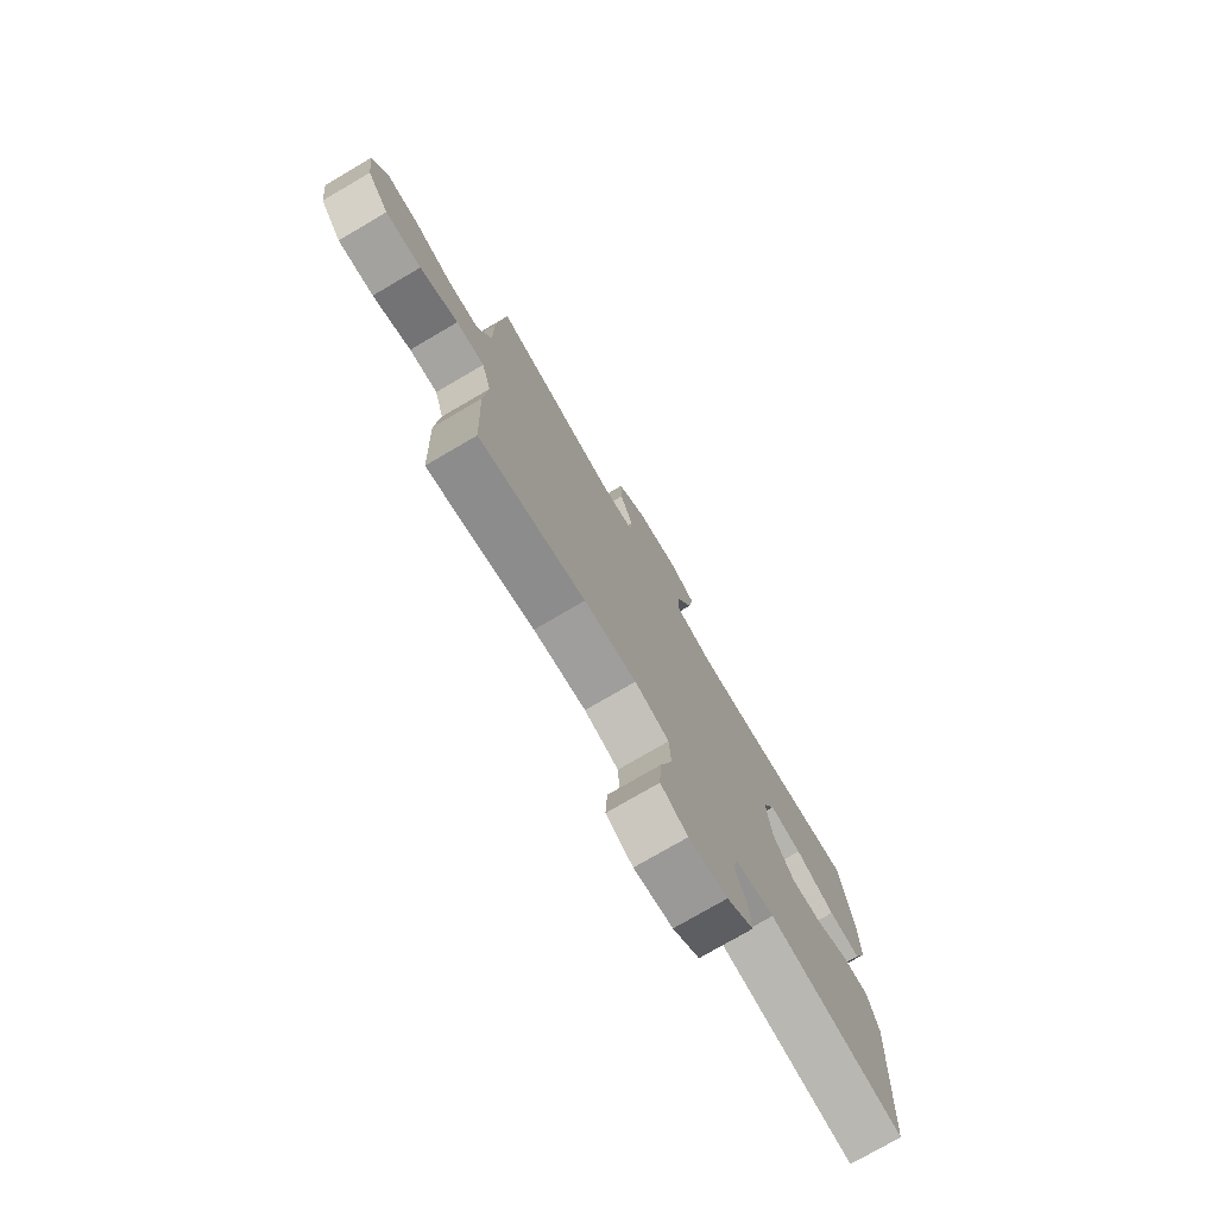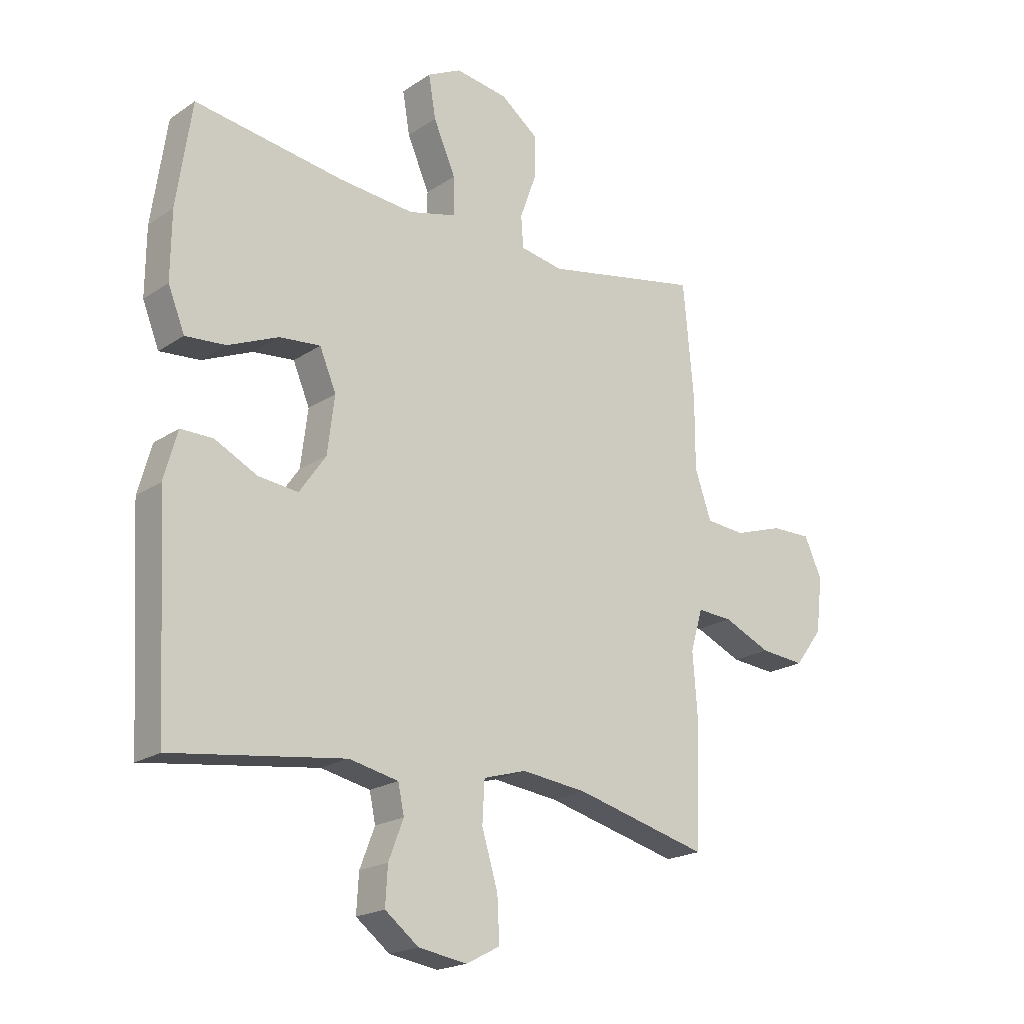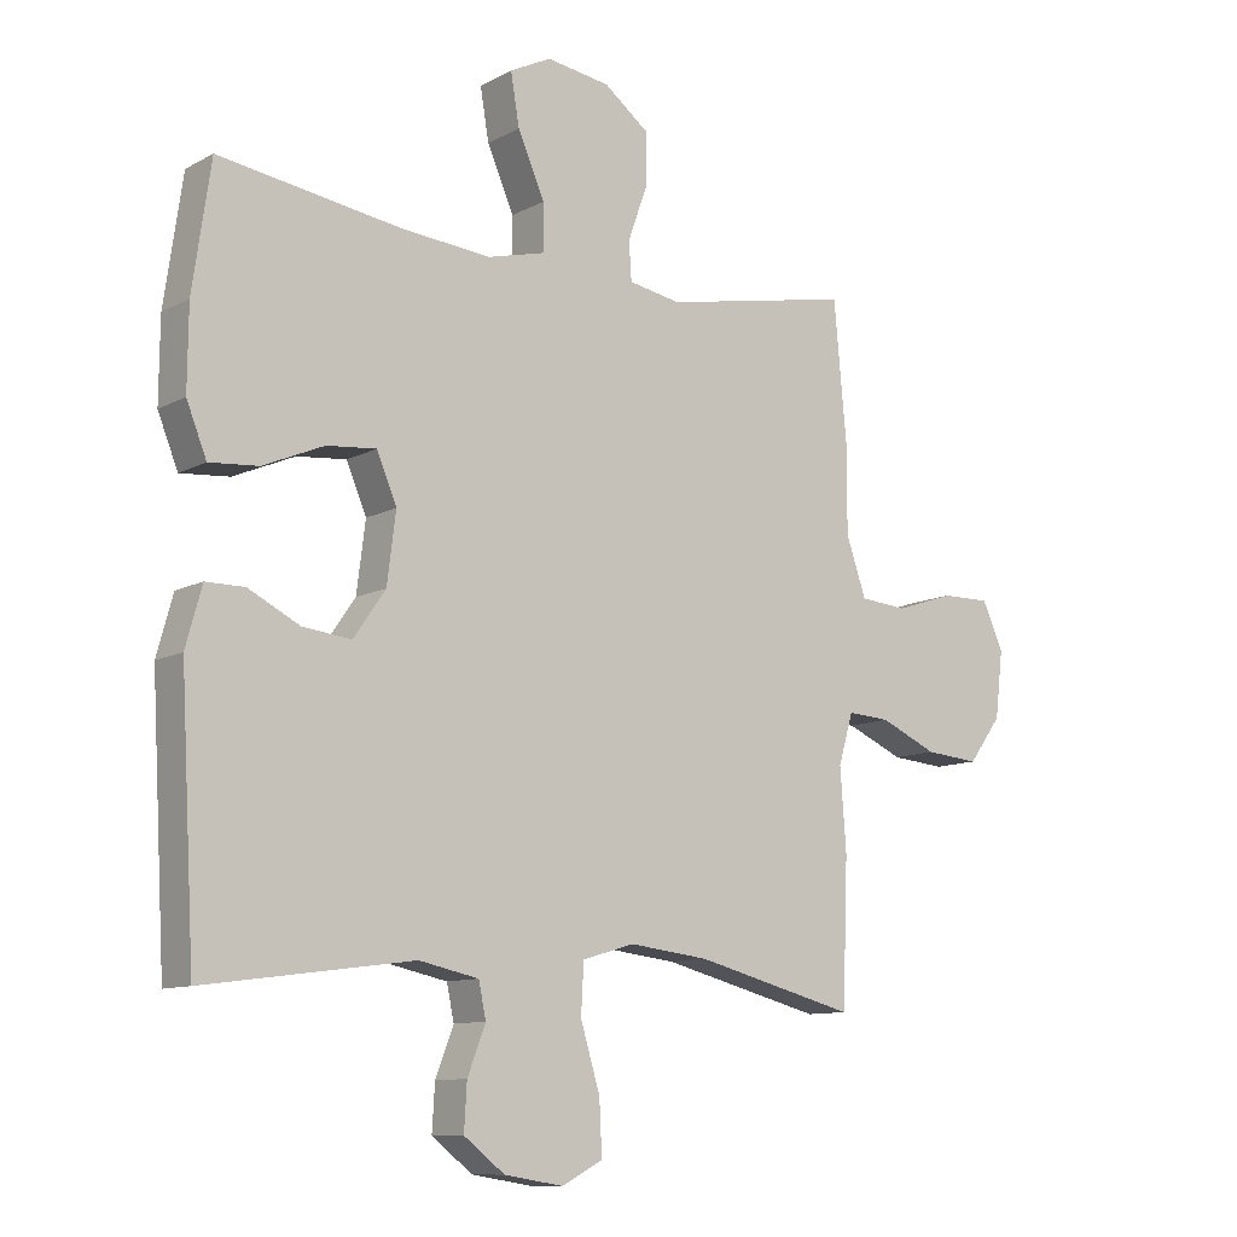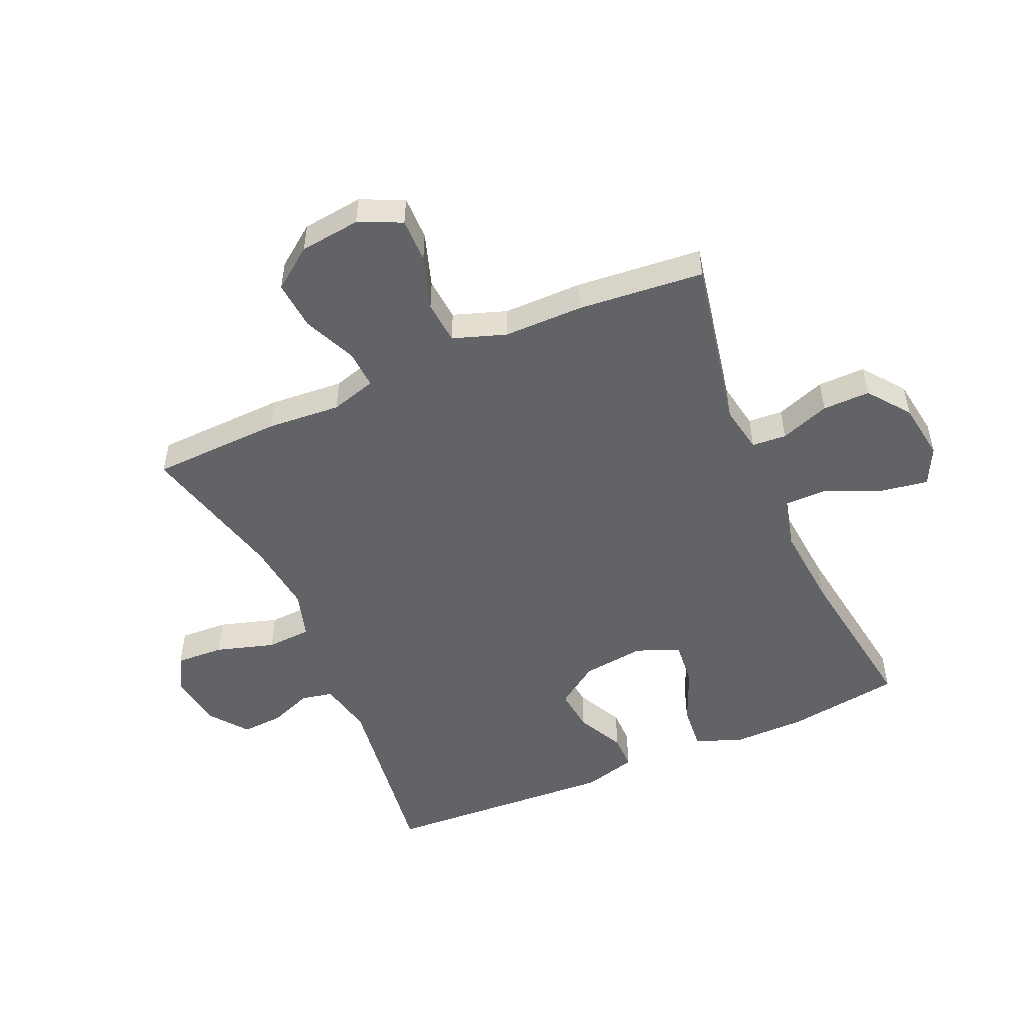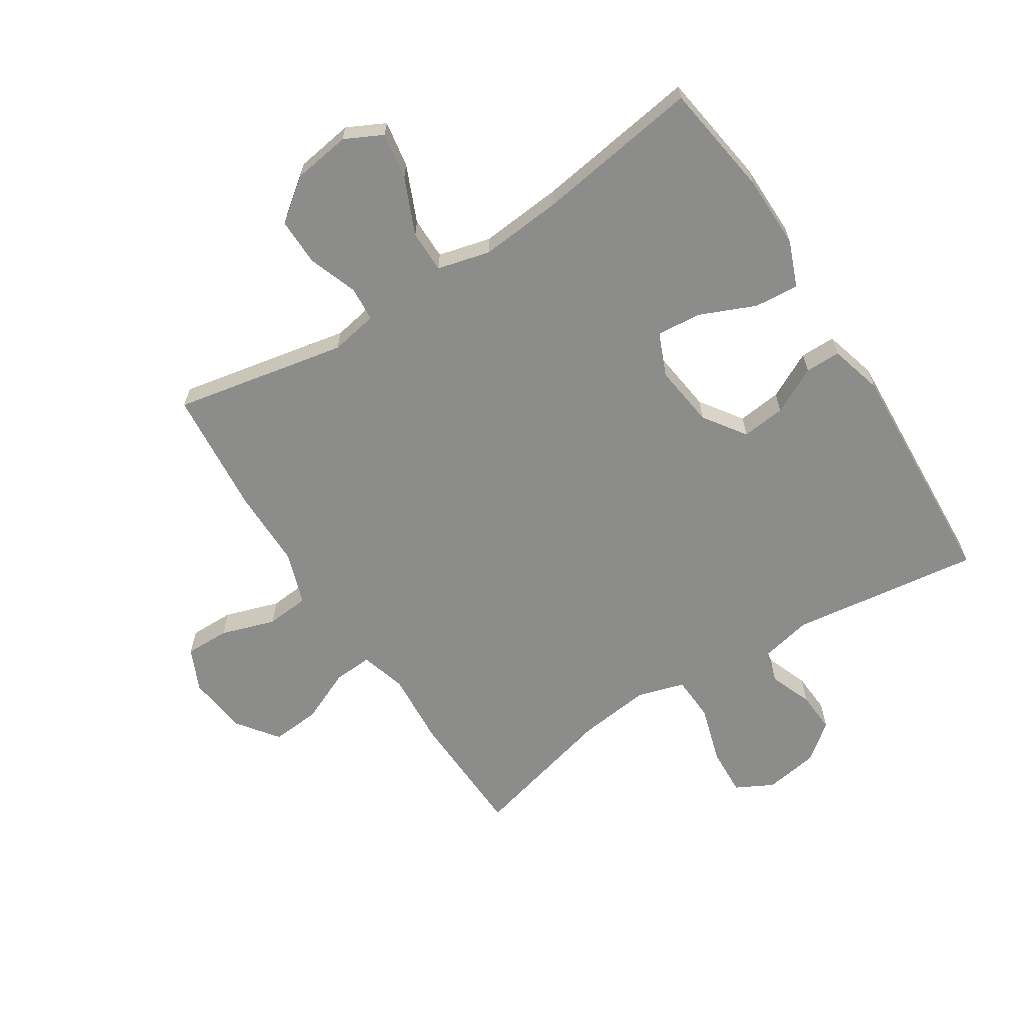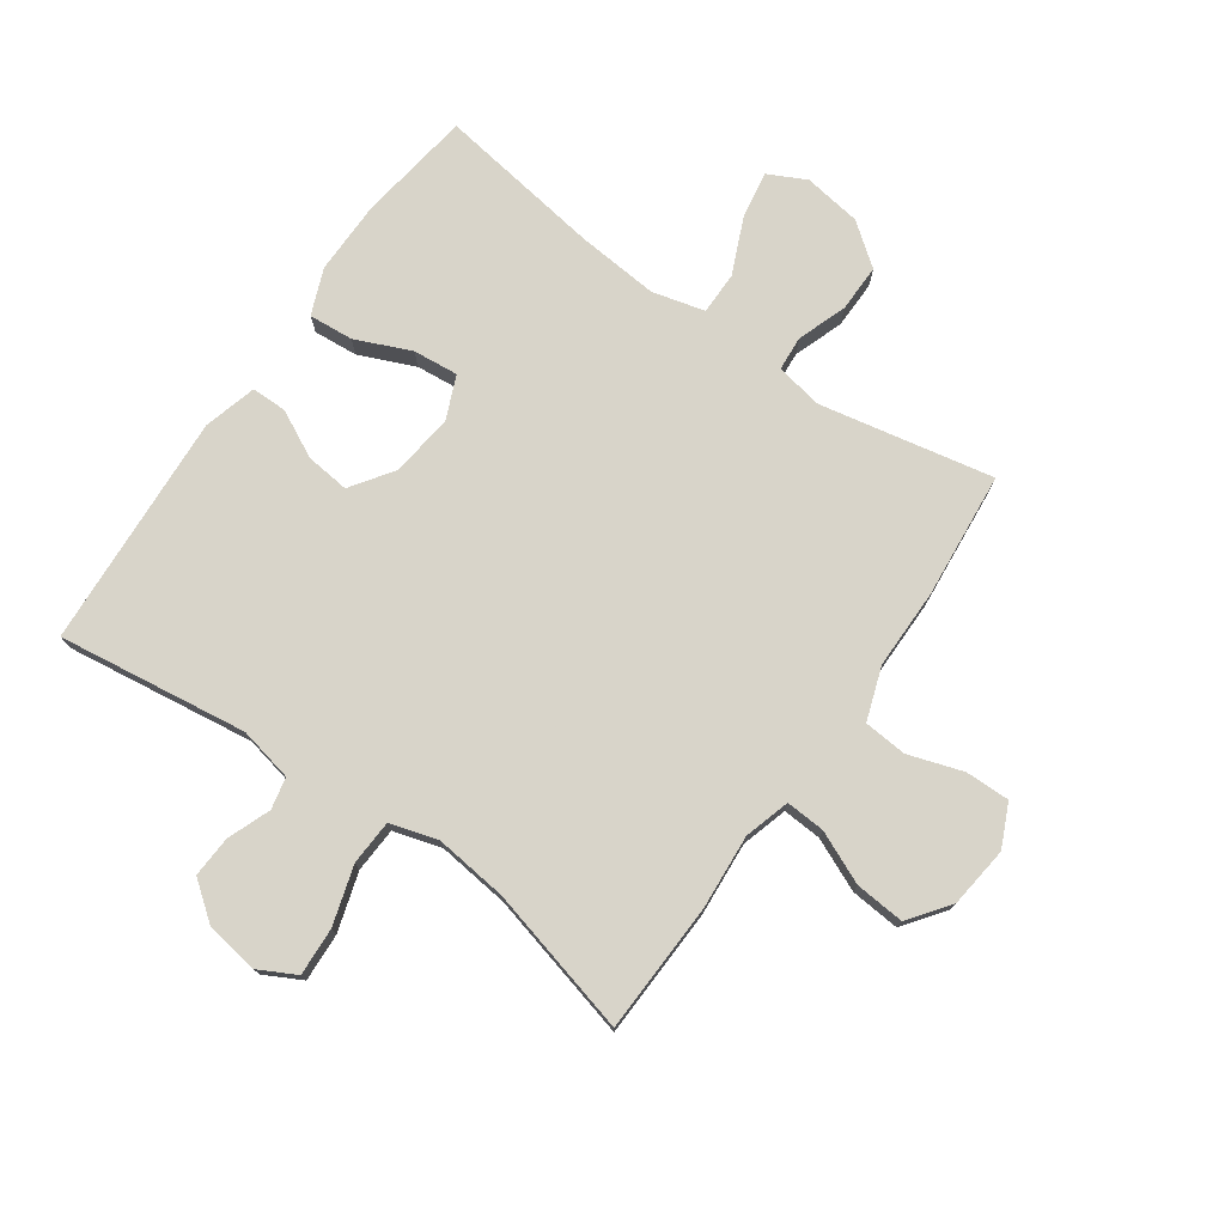
<metadata>
{"format":"obj","ext":"obj","renderer":"f3d","projection":"perspective","resolution":1024,"background":"white","views":[{"elev":-76.4,"azim":-59.7,"up":"+Z"},{"elev":-20.1,"azim":140.5,"up":"+Z"},{"elev":-10.5,"azim":142.6,"up":"+Z"},{"elev":-51.0,"azim":-66.3,"up":"+Y"},{"elev":-64.1,"azim":32.7,"up":"+Y"},{"elev":75.7,"azim":-145.0,"up":"+Y"}]}
</metadata>
<code>
v -0.5 0.07 0.5
v -0.216 0.07 0.444
v -0.138 0.07 0.458
v -0.134 0.07 0.515
v -0.163 0.07 0.596
v -0.164 0.07 0.674
v -0.096 0.07 0.726
v -0.001 0.07 0.74
v 0.061 0.07 0.709
v 0.048 0.07 0.632
v 0.008 0.07 0.54
v 0.008 0.07 0.47
v 0.094 0.07 0.448
v 0.23 0.07 0.46
v 0.5 0.07 0.5
v 0.527 0.07 0.313
v 0.528 0.07 0.192
v 0.498 0.07 0.117
v 0.425 0.07 0.123
v 0.334 0.07 0.162
v 0.26 0.07 0.169
v 0.23 0.07 0.098
v 0.243 0.07 -0.005
v 0.291 0.07 -0.074
v 0.363 0.07 -0.066
v 0.44 0.07 -0.027
v 0.498 0.07 -0.027
v 0.522 0.07 -0.114
v 0.5 0.07 -0.5
v 0.189 0.07 -0.458
v 0.1 0.07 -0.477
v 0.089 0.07 -0.529
v 0.116 0.07 -0.599
v 0.12 0.07 -0.667
v 0.059 0.07 -0.714
v -0.029 0.07 -0.728
v -0.09 0.07 -0.696
v -0.086 0.07 -0.617
v -0.057 0.07 -0.521
v -0.061 0.07 -0.447
v -0.139 0.07 -0.424
v -0.258 0.07 -0.438
v -0.5 0.07 -0.5
v -0.508 0.07 -0.285
v -0.499 0.07 -0.164
v -0.521 0.07 -0.089
v -0.585 0.07 -0.093
v -0.671 0.07 -0.131
v -0.752 0.07 -0.138
v -0.802 0.07 -0.071
v -0.814 0.07 0.029
v -0.782 0.07 0.099
v -0.709 0.07 0.098
v -0.62 0.07 0.069
v -0.549 0.07 0.075
v -0.519 0.07 0.162
v -0.519 0.07 0.293
v -0.5 0 0.5
v -0.216 0 0.444
v -0.138 0 0.458
v -0.134 0 0.515
v -0.163 0 0.596
v -0.164 0 0.674
v -0.096 0 0.726
v -0.001 0 0.74
v 0.061 0 0.709
v 0.048 0 0.632
v 0.008 0 0.54
v 0.008 0 0.47
v 0.094 0 0.448
v 0.23 0 0.46
v 0.5 0 0.5
v 0.527 0 0.313
v 0.528 0 0.192
v 0.498 0 0.117
v 0.425 0 0.123
v 0.334 0 0.162
v 0.26 0 0.169
v 0.23 0 0.098
v 0.243 0 -0.005
v 0.291 0 -0.074
v 0.363 0 -0.066
v 0.44 0 -0.027
v 0.498 0 -0.027
v 0.522 0 -0.114
v 0.5 0 -0.5
v 0.189 0 -0.458
v 0.1 0 -0.477
v 0.089 0 -0.529
v 0.116 0 -0.599
v 0.12 0 -0.667
v 0.059 0 -0.714
v -0.029 0 -0.728
v -0.09 0 -0.696
v -0.086 0 -0.617
v -0.057 0 -0.521
v -0.061 0 -0.447
v -0.139 0 -0.424
v -0.258 0 -0.438
v -0.5 0 -0.5
v -0.508 0 -0.285
v -0.499 0 -0.164
v -0.521 0 -0.089
v -0.585 0 -0.093
v -0.671 0 -0.131
v -0.752 0 -0.138
v -0.802 0 -0.071
v -0.814 0 0.029
v -0.782 0 0.099
v -0.709 0 0.098
v -0.62 0 0.069
v -0.549 0 0.075
v -0.519 0 0.162
v -0.519 0 0.293
f 56 57 1 2
f 55 56 2 3
f 52 53 54
f 51 52 54
f 50 51 54
f 49 50 54
f 48 49 54
f 47 48 54
f 46 47 54 55
f 45 46 55 3
f 44 45 3
f 43 44 3
f 42 43 3
f 37 38 39
f 36 37 39
f 35 36 39
f 34 35 39
f 33 34 39
f 32 33 39
f 31 32 39 40
f 30 31 40 41
f 28 29 30
f 27 28 30
f 26 27 30
f 25 26 30
f 24 25 30 41
f 18 19 20
f 17 18 20
f 16 17 20
f 15 16 20
f 14 15 20
f 13 14 20 21
f 12 13 21 22
f 9 10 11
f 8 9 11
f 7 8 11
f 6 7 11
f 5 6 11
f 4 5 11
f 3 4 11 12
f 41 42 3
f 24 41 3
f 23 24 3
f 3 12 22 23
f 59 58 114 113
f 60 59 113 112
f 111 110 109
f 111 109 108
f 111 108 107
f 111 107 106
f 111 106 105
f 111 105 104
f 112 111 104 103
f 60 112 103 102
f 60 102 101
f 60 101 100
f 60 100 99
f 96 95 94
f 96 94 93
f 96 93 92
f 96 92 91
f 96 91 90
f 96 90 89
f 97 96 89 88
f 98 97 88 87
f 87 86 85
f 87 85 84
f 87 84 83
f 87 83 82
f 98 87 82 81
f 77 76 75
f 77 75 74
f 77 74 73
f 77 73 72
f 77 72 71
f 78 77 71 70
f 79 78 70 69
f 68 67 66
f 68 66 65
f 68 65 64
f 68 64 63
f 68 63 62
f 68 62 61
f 69 68 61 60
f 60 99 98
f 60 98 81
f 60 81 80
f 80 79 69 60
f 1 58 59 2
f 2 59 60 3
f 3 60 61 4
f 4 61 62 5
f 5 62 63 6
f 6 63 64 7
f 7 64 65 8
f 8 65 66 9
f 9 66 67 10
f 10 67 68 11
f 11 68 69 12
f 12 69 70 13
f 13 70 71 14
f 14 71 72 15
f 15 72 73 16
f 16 73 74 17
f 17 74 75 18
f 18 75 76 19
f 19 76 77 20
f 20 77 78 21
f 21 78 79 22
f 22 79 80 23
f 23 80 81 24
f 24 81 82 25
f 25 82 83 26
f 26 83 84 27
f 27 84 85 28
f 28 85 86 29
f 29 86 87 30
f 30 87 88 31
f 31 88 89 32
f 32 89 90 33
f 33 90 91 34
f 34 91 92 35
f 35 92 93 36
f 36 93 94 37
f 37 94 95 38
f 38 95 96 39
f 39 96 97 40
f 40 97 98 41
f 41 98 99 42
f 42 99 100 43
f 43 100 101 44
f 44 101 102 45
f 45 102 103 46
f 46 103 104 47
f 47 104 105 48
f 48 105 106 49
f 49 106 107 50
f 50 107 108 51
f 51 108 109 52
f 52 109 110 53
f 53 110 111 54
f 54 111 112 55
f 55 112 113 56
f 56 113 114 57
f 57 114 58 1

</code>
